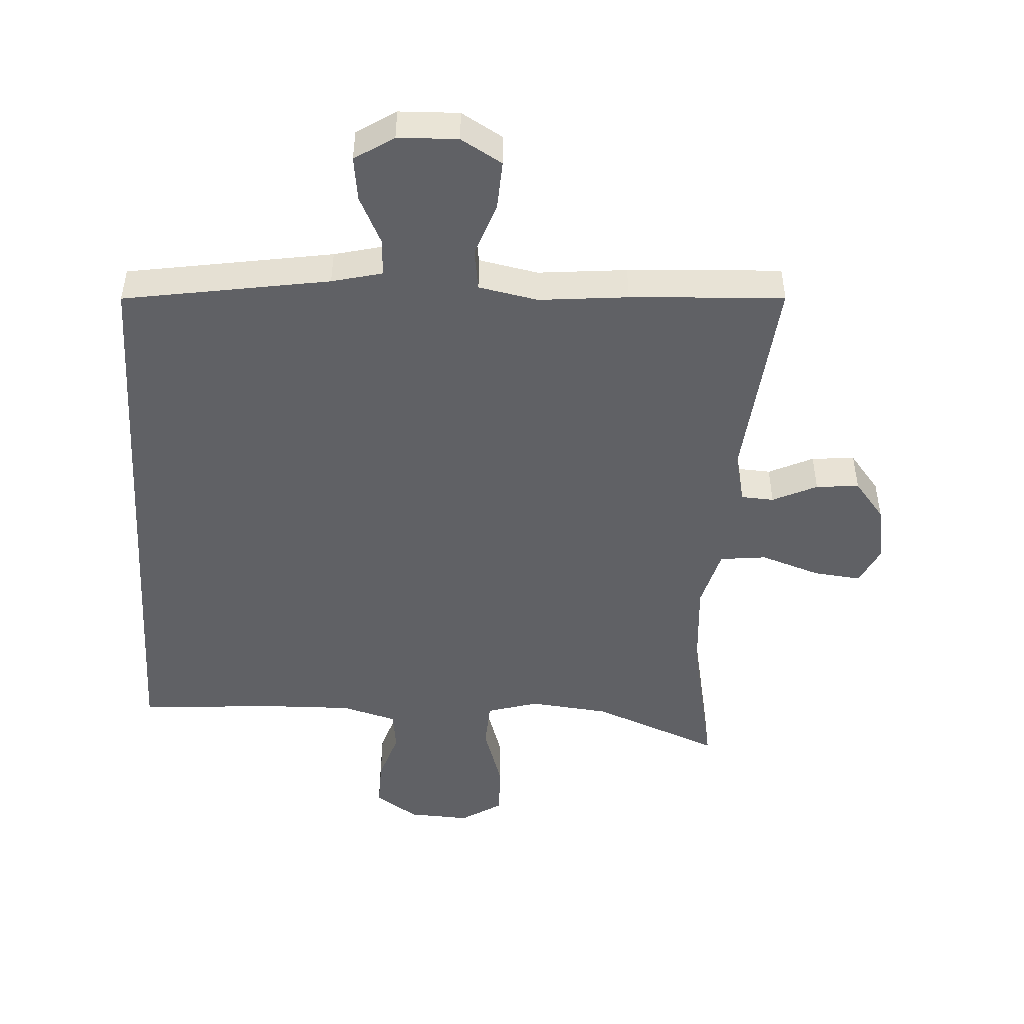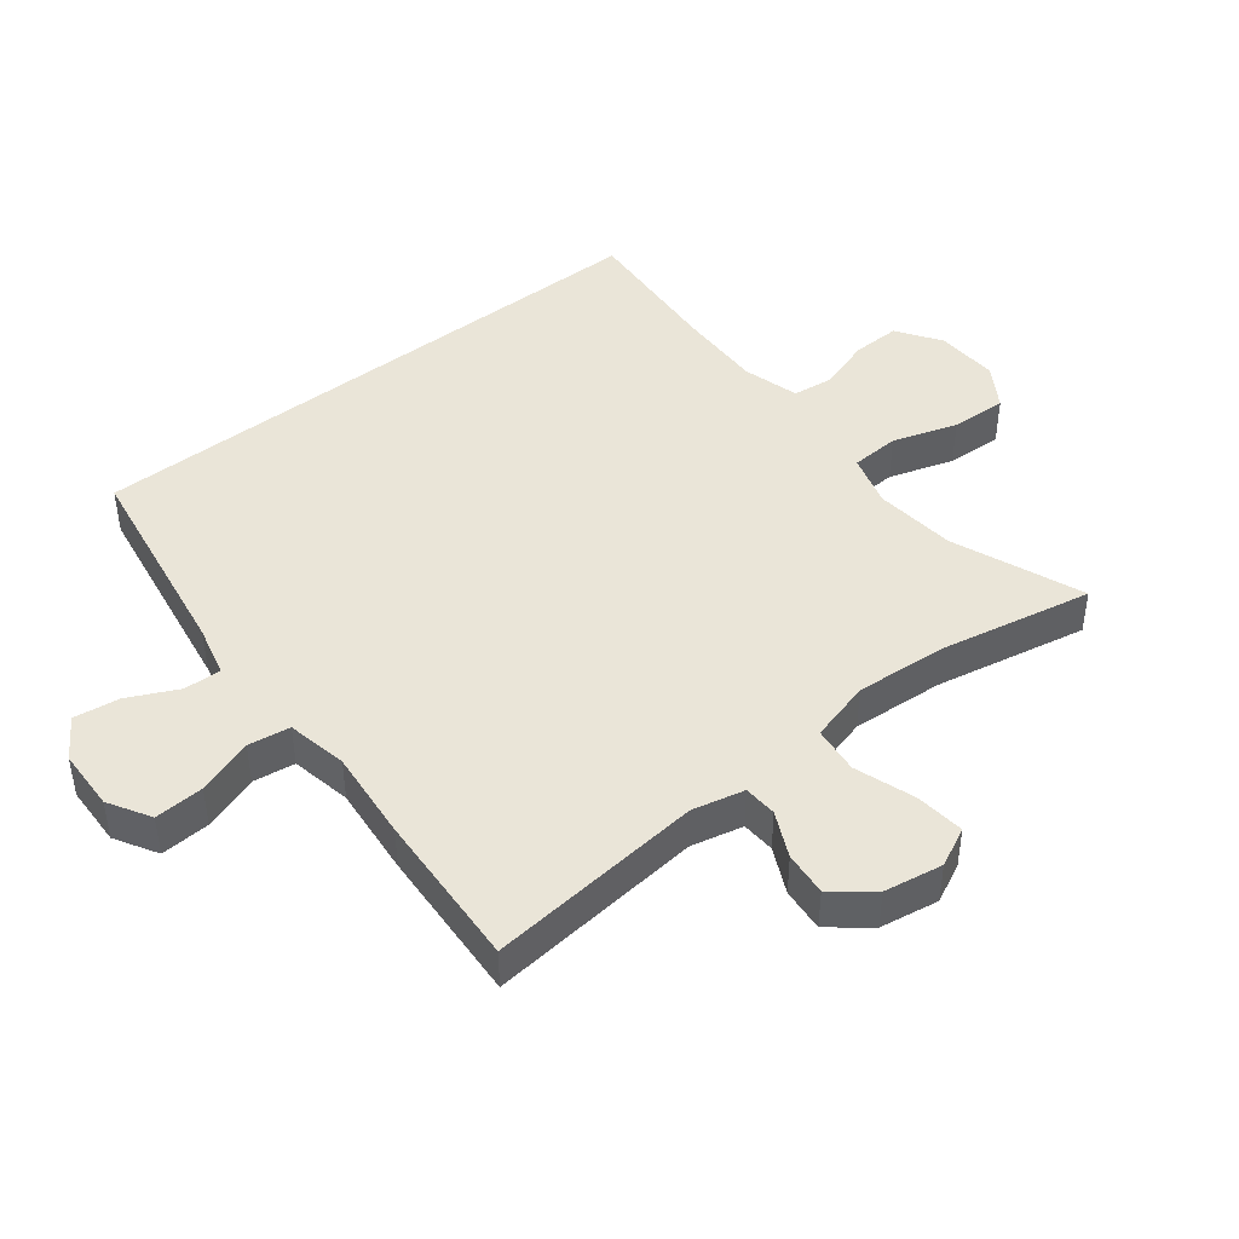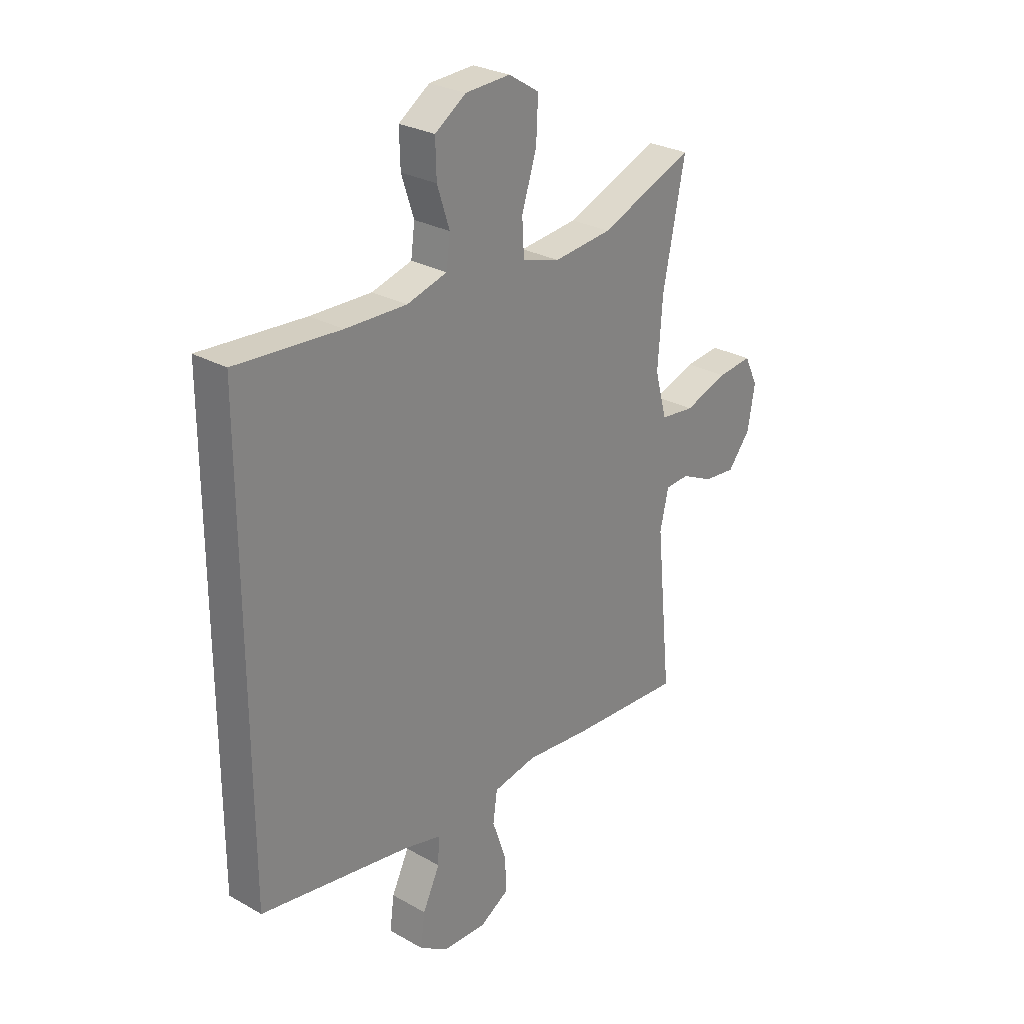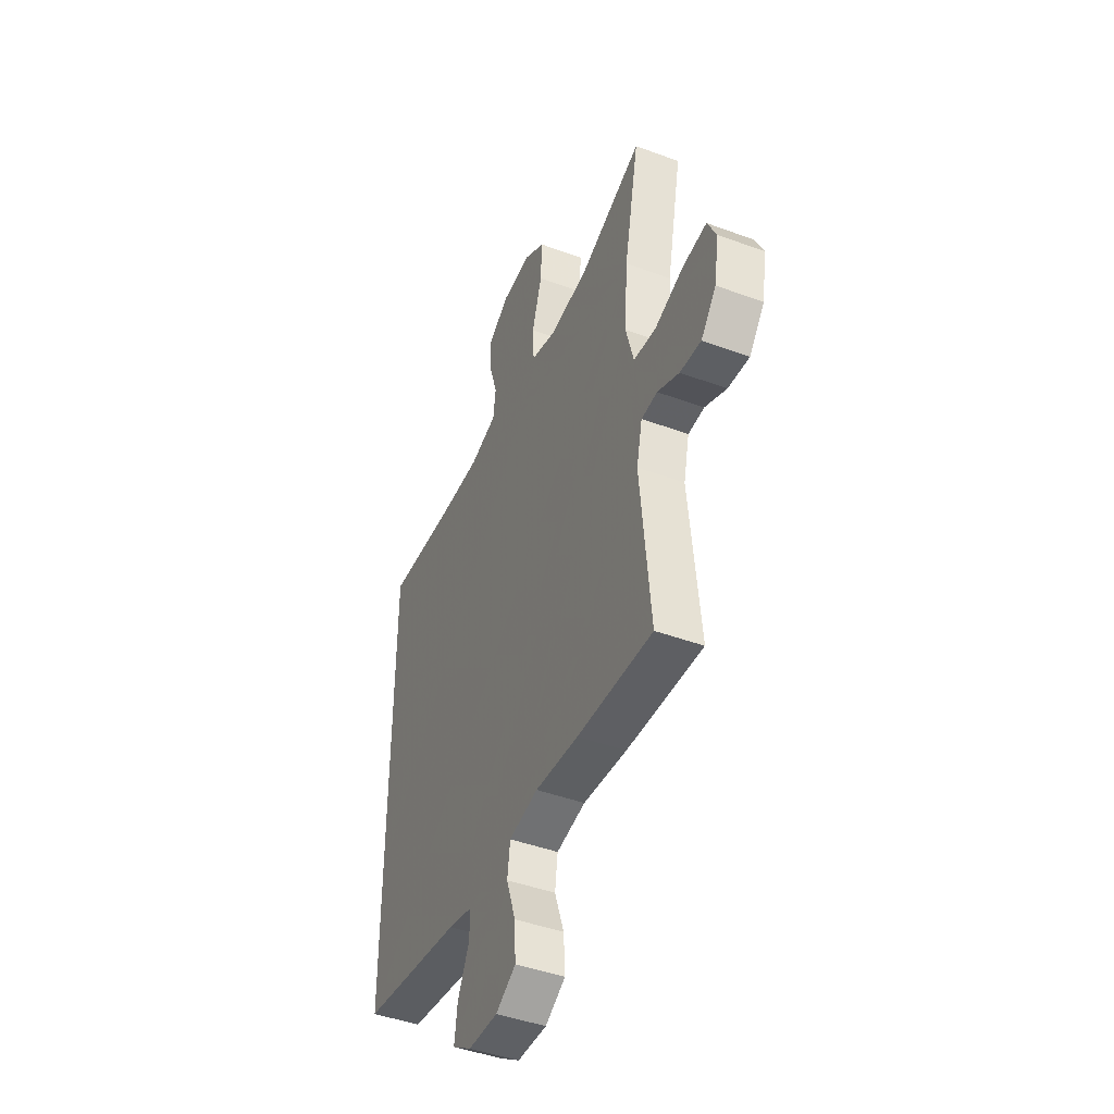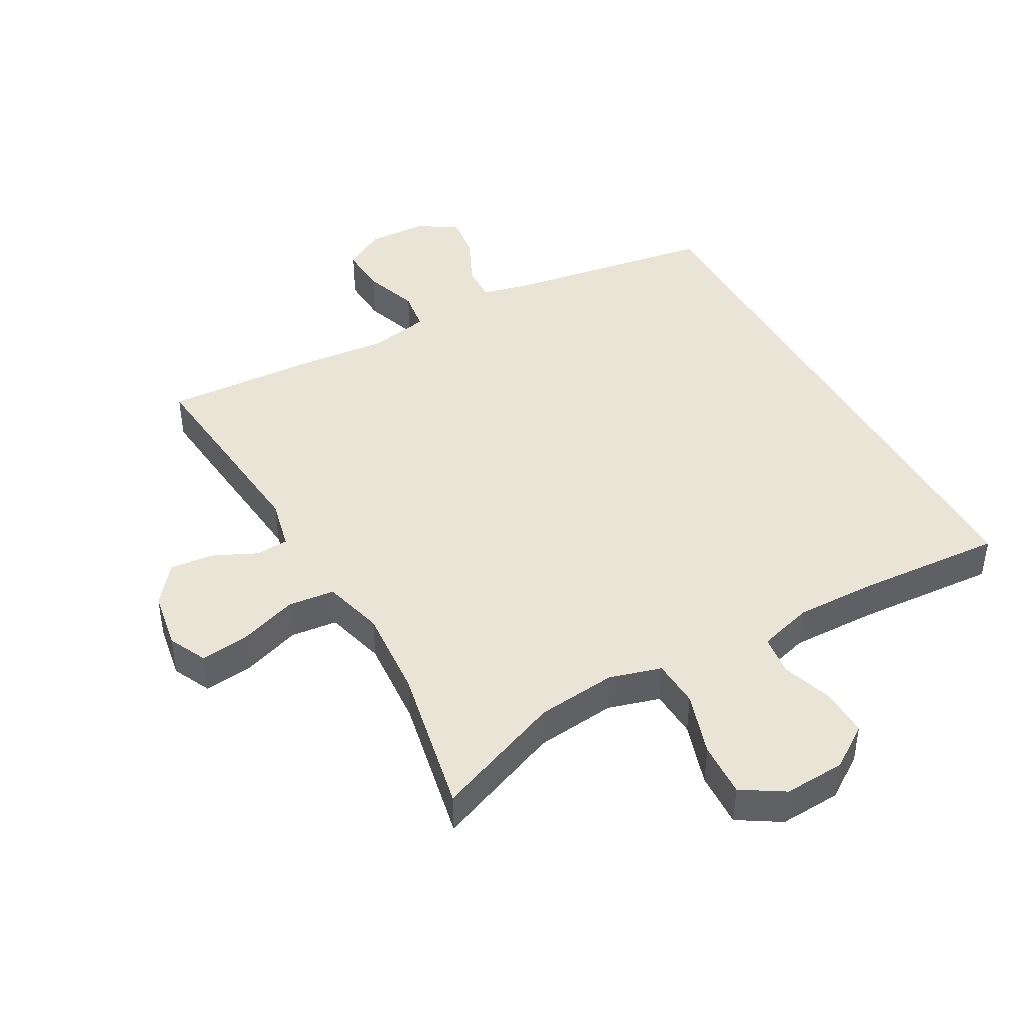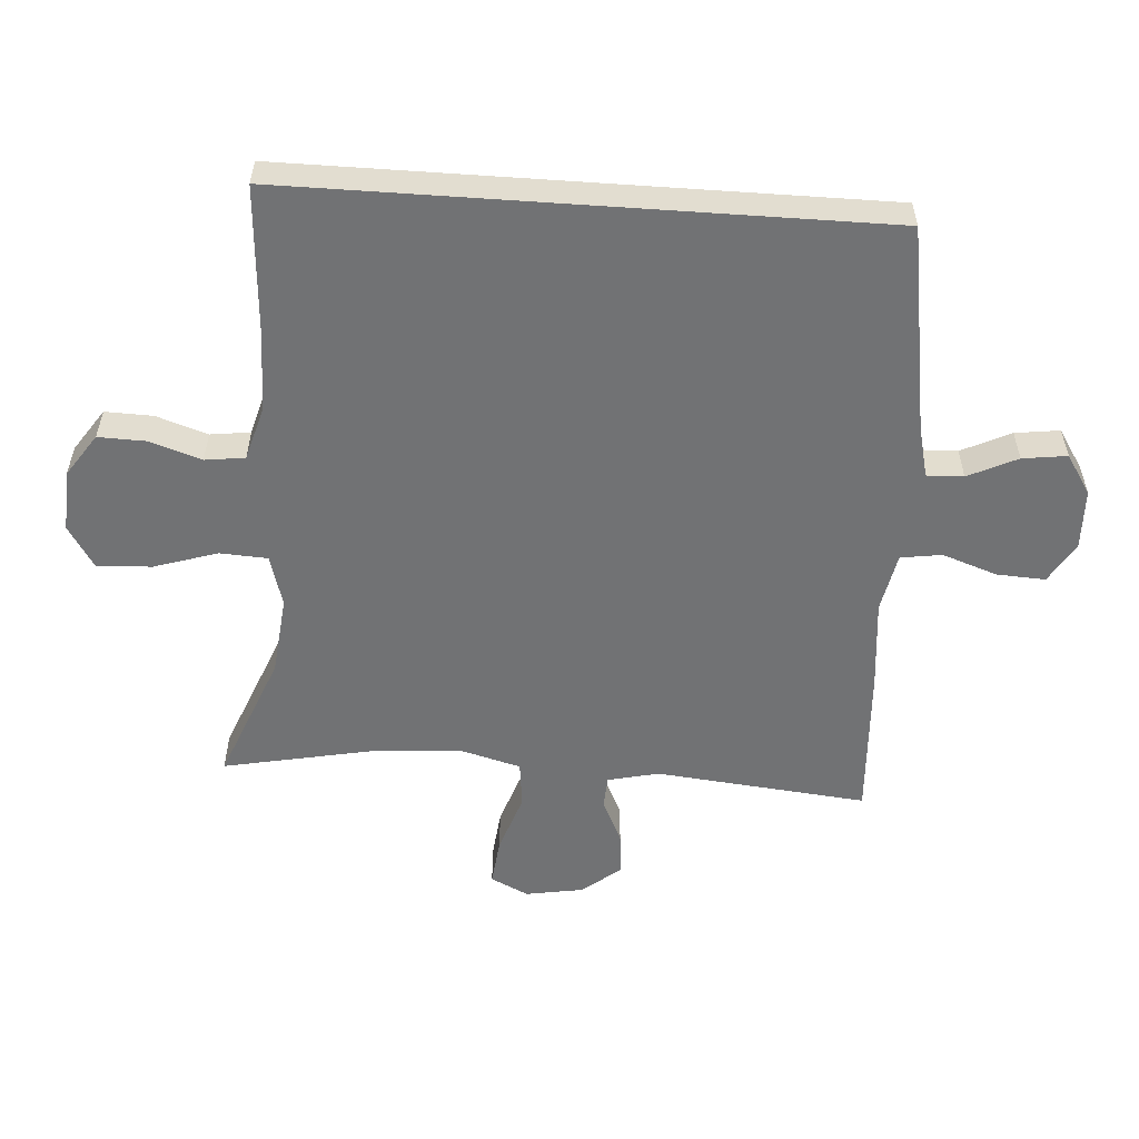
<metadata>
{"format":"obj","ext":"obj","renderer":"f3d","projection":"perspective","resolution":1024,"background":"white","views":[{"elev":-48.2,"azim":176.6,"up":"+Y"},{"elev":44.6,"azim":-128.2,"up":"+Y"},{"elev":27.5,"azim":130.9,"up":"+Z"},{"elev":-44.5,"azim":-113.3,"up":"+Z"},{"elev":43.7,"azim":-29.2,"up":"+Y"},{"elev":-55.5,"azim":86.0,"up":"+Y"}]}
</metadata>
<code>
v -0.5 0.07 0.5
v -0.304 0.07 0.422
v -0.182 0.07 0.409
v -0.103 0.07 0.432
v -0.099 0.07 0.505
v -0.13 0.07 0.602
v -0.134 0.07 0.686
v -0.07 0.07 0.726
v 0.024 0.07 0.721
v 0.089 0.07 0.677
v 0.087 0.07 0.604
v 0.061 0.07 0.525
v 0.069 0.07 0.464
v 0.153 0.07 0.44
v 0.281 0.07 0.443
v 0.5 0.07 0.458
v 0.5 0.07 -0.439
v 0.184 0.07 -0.49
v 0.107 0.07 -0.509
v 0.109 0.07 -0.565
v 0.145 0.07 -0.64
v 0.154 0.07 -0.708
v 0.094 0.07 -0.747
v 0.002 0.07 -0.75
v -0.061 0.07 -0.713
v -0.057 0.07 -0.639
v -0.028 0.07 -0.555
v -0.037 0.07 -0.492
v -0.128 0.07 -0.474
v -0.264 0.07 -0.487
v -0.5 0.07 -0.5
v -0.468 0.07 -0.176
v -0.486 0.07 -0.098
v -0.536 0.07 -0.095
v -0.604 0.07 -0.127
v -0.67 0.07 -0.133
v -0.717 0.07 -0.074
v -0.732 0.07 0.014
v -0.704 0.07 0.072
v -0.631 0.07 0.064
v -0.54 0.07 0.033
v -0.469 0.07 0.041
v -0.444 0.07 0.133
v -0.454 0.07 0.271
v -0.5 0 0.5
v -0.304 0 0.422
v -0.182 0 0.409
v -0.103 0 0.432
v -0.099 0 0.505
v -0.13 0 0.602
v -0.134 0 0.686
v -0.07 0 0.726
v 0.024 0 0.721
v 0.089 0 0.677
v 0.087 0 0.604
v 0.061 0 0.525
v 0.069 0 0.464
v 0.153 0 0.44
v 0.281 0 0.443
v 0.5 0 0.458
v 0.5 0 -0.439
v 0.184 0 -0.49
v 0.107 0 -0.509
v 0.109 0 -0.565
v 0.145 0 -0.64
v 0.154 0 -0.708
v 0.094 0 -0.747
v 0.002 0 -0.75
v -0.061 0 -0.713
v -0.057 0 -0.639
v -0.028 0 -0.555
v -0.037 0 -0.492
v -0.128 0 -0.474
v -0.264 0 -0.487
v -0.5 0 -0.5
v -0.468 0 -0.176
v -0.486 0 -0.098
v -0.536 0 -0.095
v -0.604 0 -0.127
v -0.67 0 -0.133
v -0.717 0 -0.074
v -0.732 0 0.014
v -0.704 0 0.072
v -0.631 0 0.064
v -0.54 0 0.033
v -0.469 0 0.041
v -0.444 0 0.133
v -0.454 0 0.271
f 39 40 41
f 38 39 41
f 37 38 41
f 36 37 41
f 35 36 41
f 34 35 41
f 33 34 41 42
f 32 33 42 43
f 29 30 31 32
f 28 29 32 43
f 25 26 27
f 24 25 27
f 23 24 27
f 22 23 27
f 21 22 27
f 20 21 27
f 19 20 27 28
f 28 43 44
f 19 28 44
f 18 19 44
f 17 18 44
f 16 17 44
f 15 16 44
f 10 11 12
f 9 10 12
f 8 9 12
f 7 8 12
f 6 7 12
f 5 6 12
f 4 5 12 13
f 3 4 13 14
f 44 1 2
f 44 2 3
f 3 14 15 44
f 85 84 83
f 85 83 82
f 85 82 81
f 85 81 80
f 85 80 79
f 85 79 78
f 86 85 78 77
f 87 86 77 76
f 76 75 74 73
f 87 76 73 72
f 71 70 69
f 71 69 68
f 71 68 67
f 71 67 66
f 71 66 65
f 71 65 64
f 72 71 64 63
f 88 87 72
f 88 72 63
f 88 63 62
f 88 62 61
f 88 61 60
f 88 60 59
f 56 55 54
f 56 54 53
f 56 53 52
f 56 52 51
f 56 51 50
f 56 50 49
f 57 56 49 48
f 58 57 48 47
f 46 45 88
f 47 46 88
f 88 59 58 47
f 1 45 46 2
f 2 46 47 3
f 3 47 48 4
f 4 48 49 5
f 5 49 50 6
f 6 50 51 7
f 7 51 52 8
f 8 52 53 9
f 9 53 54 10
f 10 54 55 11
f 11 55 56 12
f 12 56 57 13
f 13 57 58 14
f 14 58 59 15
f 15 59 60 16
f 16 60 61 17
f 17 61 62 18
f 18 62 63 19
f 19 63 64 20
f 20 64 65 21
f 21 65 66 22
f 22 66 67 23
f 23 67 68 24
f 24 68 69 25
f 25 69 70 26
f 26 70 71 27
f 27 71 72 28
f 28 72 73 29
f 29 73 74 30
f 30 74 75 31
f 31 75 76 32
f 32 76 77 33
f 33 77 78 34
f 34 78 79 35
f 35 79 80 36
f 36 80 81 37
f 37 81 82 38
f 38 82 83 39
f 39 83 84 40
f 40 84 85 41
f 41 85 86 42
f 42 86 87 43
f 43 87 88 44
f 44 88 45 1

</code>
